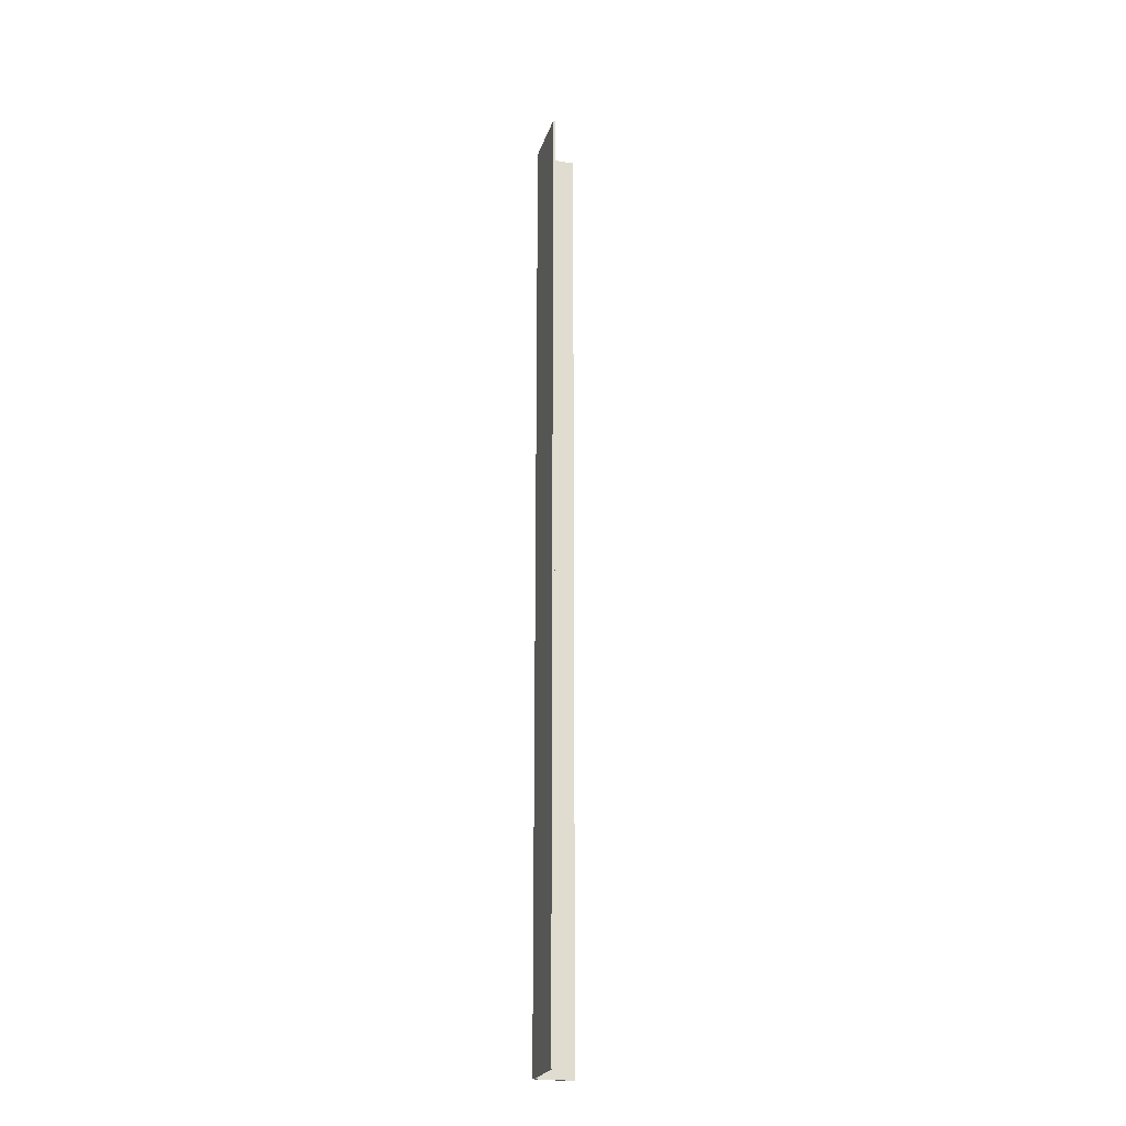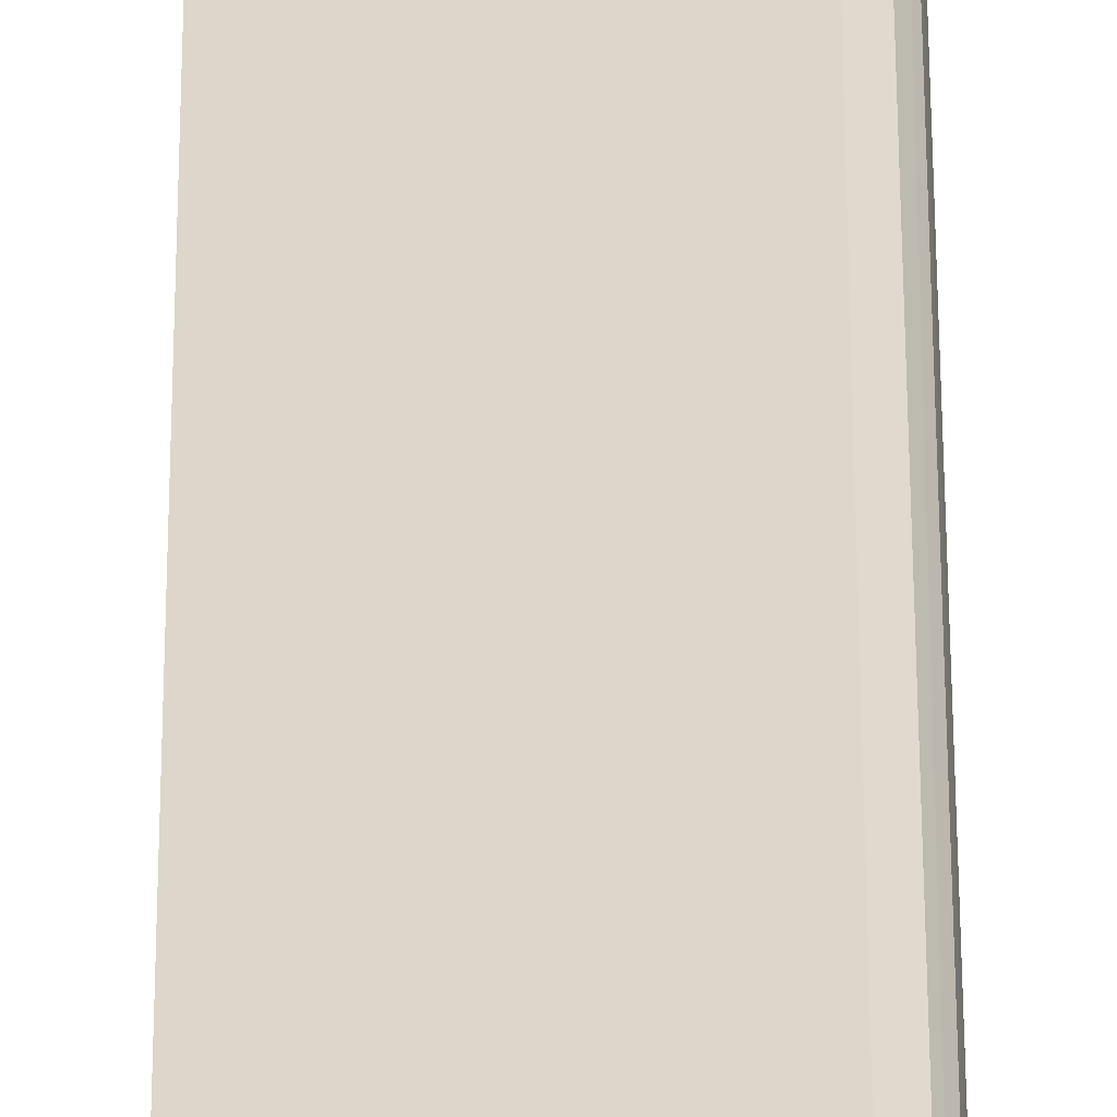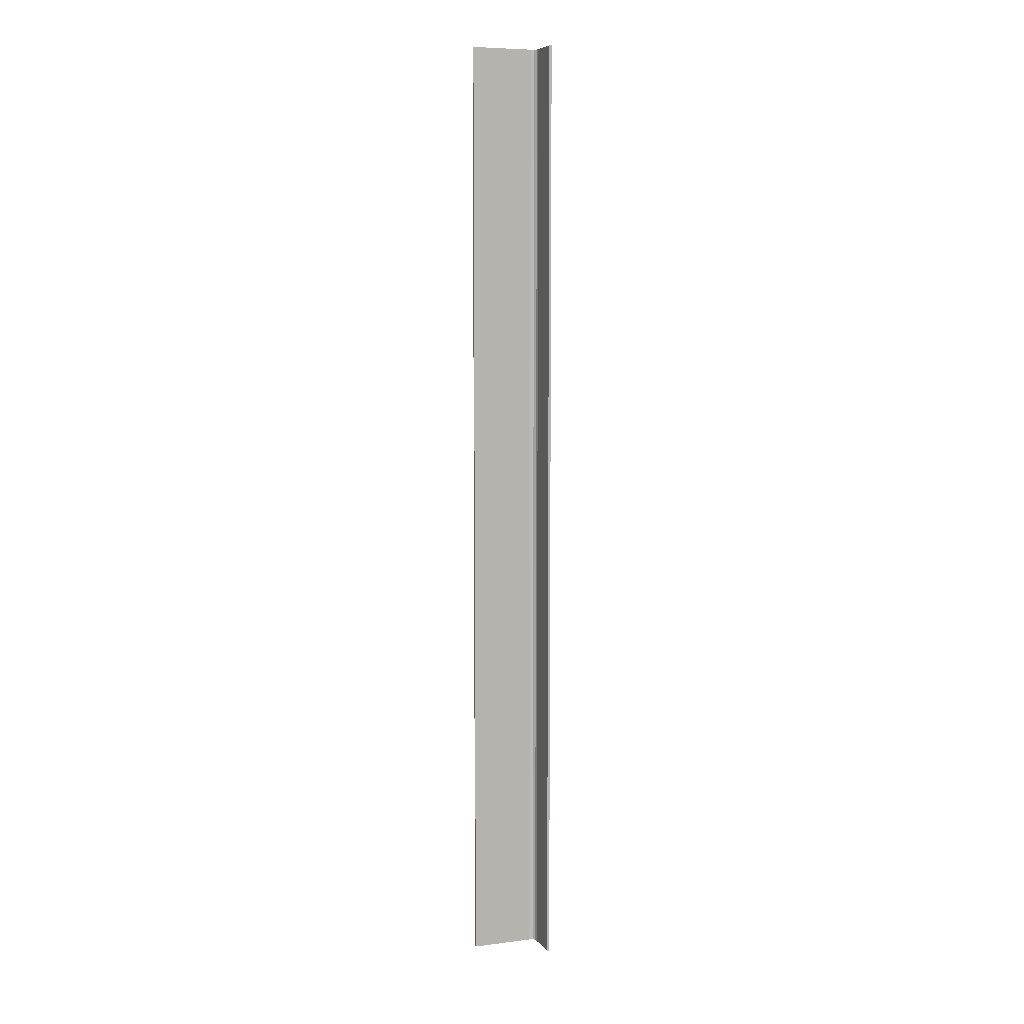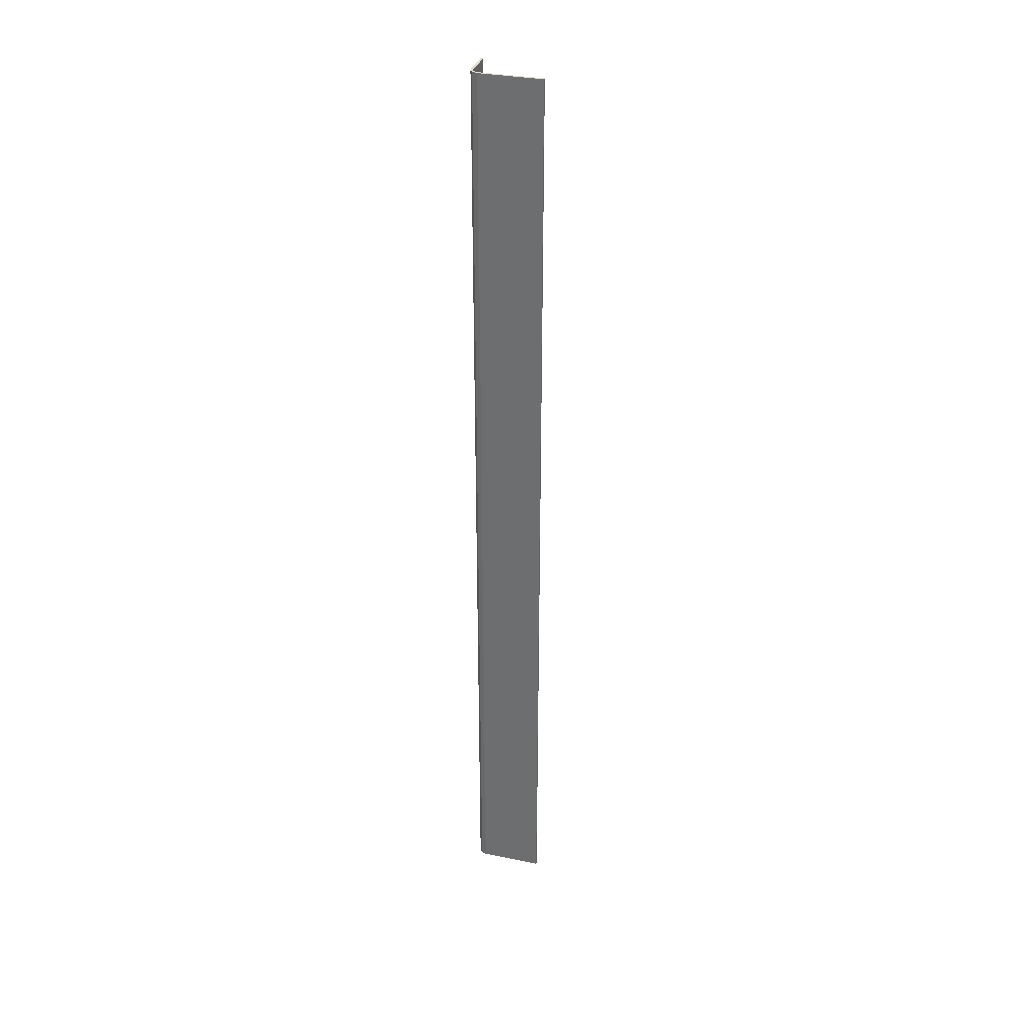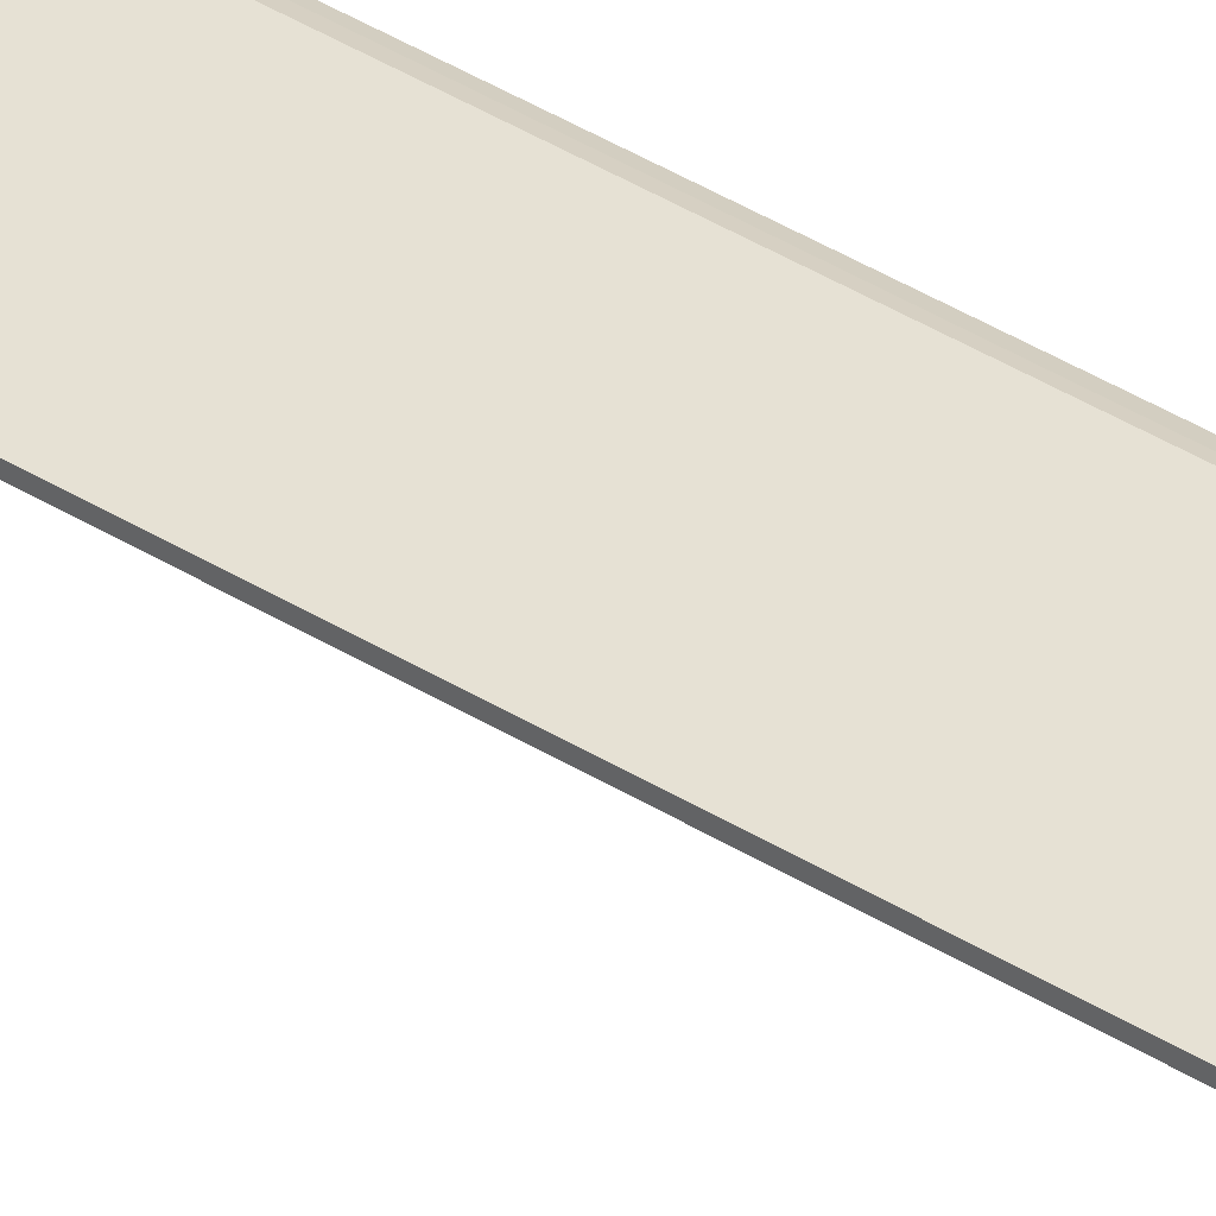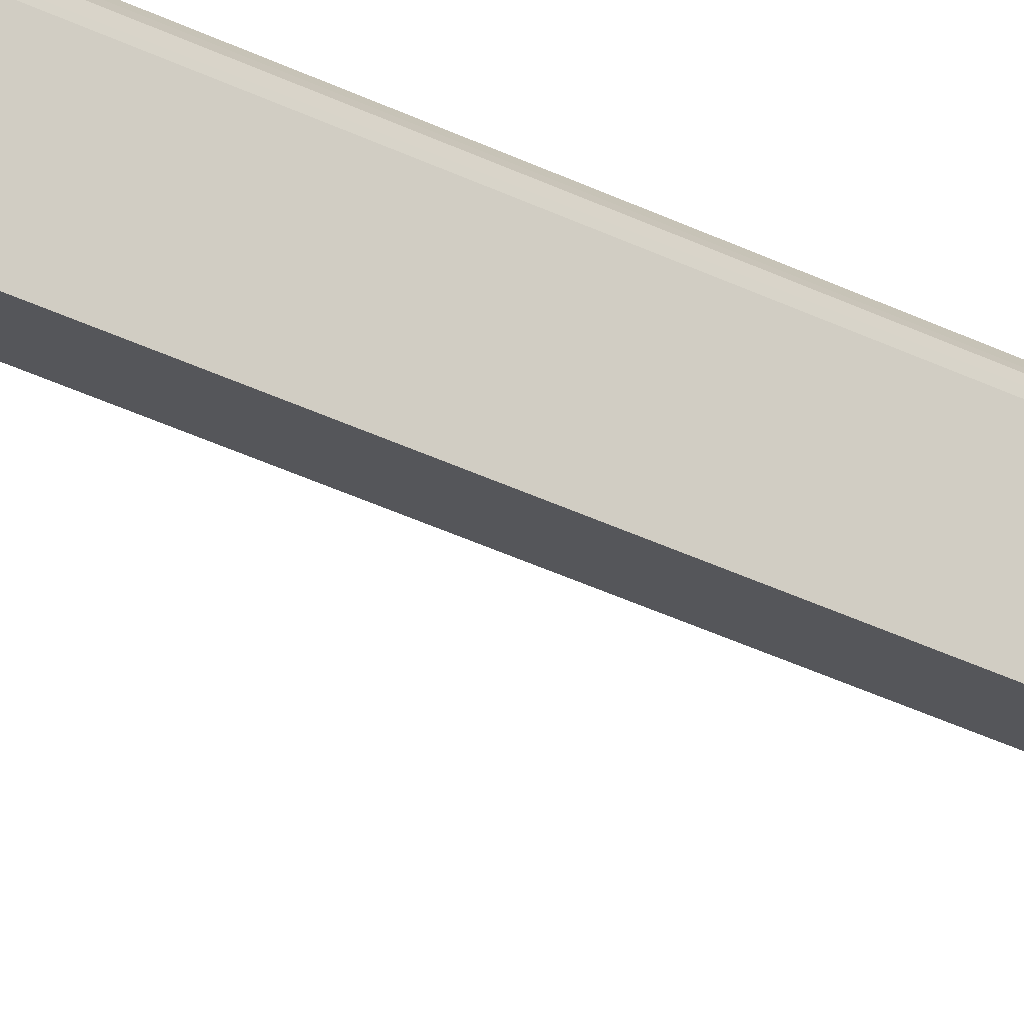
<metadata>
{"format":"obj","ext":"obj","renderer":"f3d","projection":"perspective","resolution":1024,"background":"white","views":[{"elev":-22.5,"azim":74.5,"up":"+Y"},{"elev":30.8,"azim":179.9,"up":"+Z"},{"elev":7.3,"azim":160.1,"up":"+Y"},{"elev":32.9,"azim":15.6,"up":"+Y"},{"elev":39.1,"azim":128.2,"up":"+Z"},{"elev":-26.0,"azim":-131.1,"up":"+Z"}]}
</metadata>
<code>
g 1_MRSHLDSBM-Body
v -232.5 492.6 359.5
v -230.8 492.6 360
v -230.8 20.6 360
v -232.5 20.6 359.5
v -233.6 492.6 358.1
v -233.5 20.6 358.4
v -233.8 20.6 357
v -233.8 492.6 357
v -233.8 20.6 341.2
v -233.8 492.6 341.2
v -235 20.6 341.2
v -235 492.6 341.2
v -235 20.6 357
v -235 492.6 357
v -230.8 492.6 361.2
v -233.5 492.6 360.2
v -233.2 20.6 360.5
v -230.8 20.6 361.2
v -234.7 20.6 358.6
v -234.6 492.6 358.8
v -200 492.6 361.2
v -200 492.6 360
v -200 20.6 360
v -200 20.6 361.2
f 1 2 3
f 3 4 1
f 5 1 4
f 4 6 5
f 5 6 7
f 8 5 7
f 8 7 10
f 10 7 9
f 10 9 12
f 12 9 11
f 12 11 14
f 14 11 13
f 15 16 17
f 18 15 17
f 19 20 14
f 13 19 14
f 19 17 16
f 16 20 19
f 15 2 16
f 16 2 1
f 16 1 20
f 20 1 5
f 20 5 14
f 14 5 8
f 14 8 10
f 21 22 15
f 15 22 2
f 10 12 14
f 19 4 17
f 17 4 3
f 17 3 18
f 18 3 24
f 24 3 23
f 13 7 19
f 19 7 6
f 19 6 4
f 11 9 13
f 13 9 7
f 15 18 21
f 21 18 24
f 21 24 22
f 22 24 23
f 22 23 2
f 2 23 3

</code>
